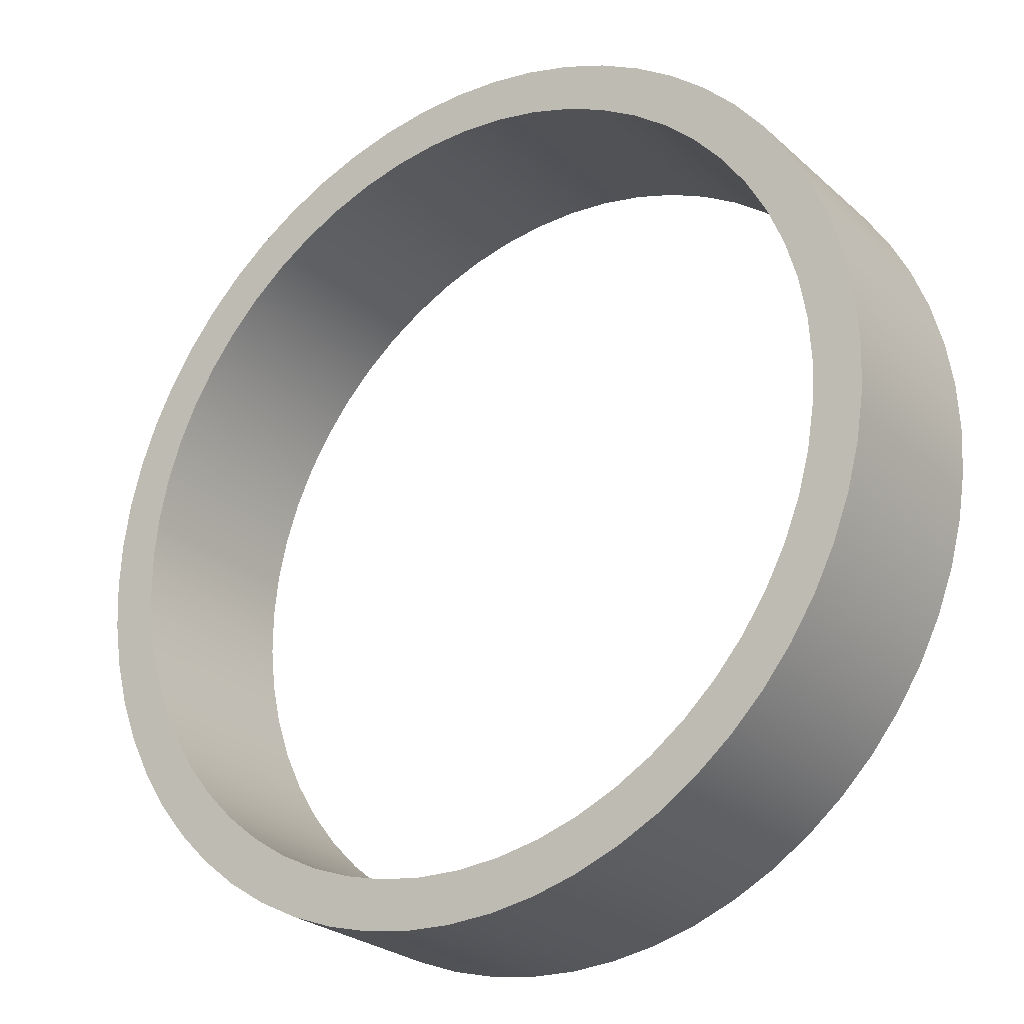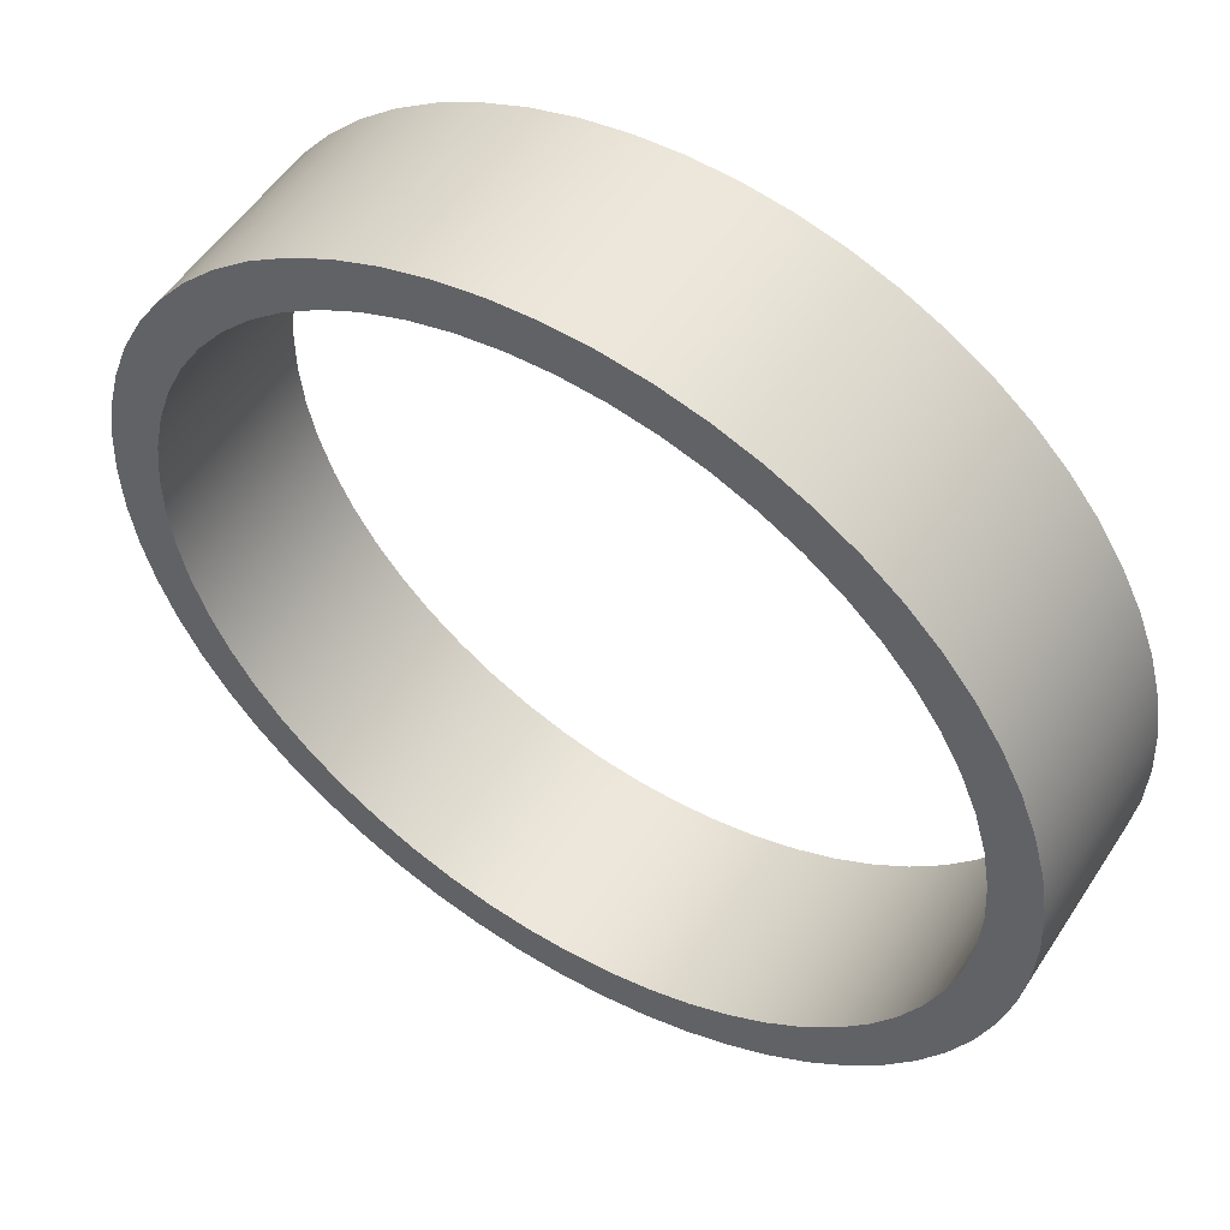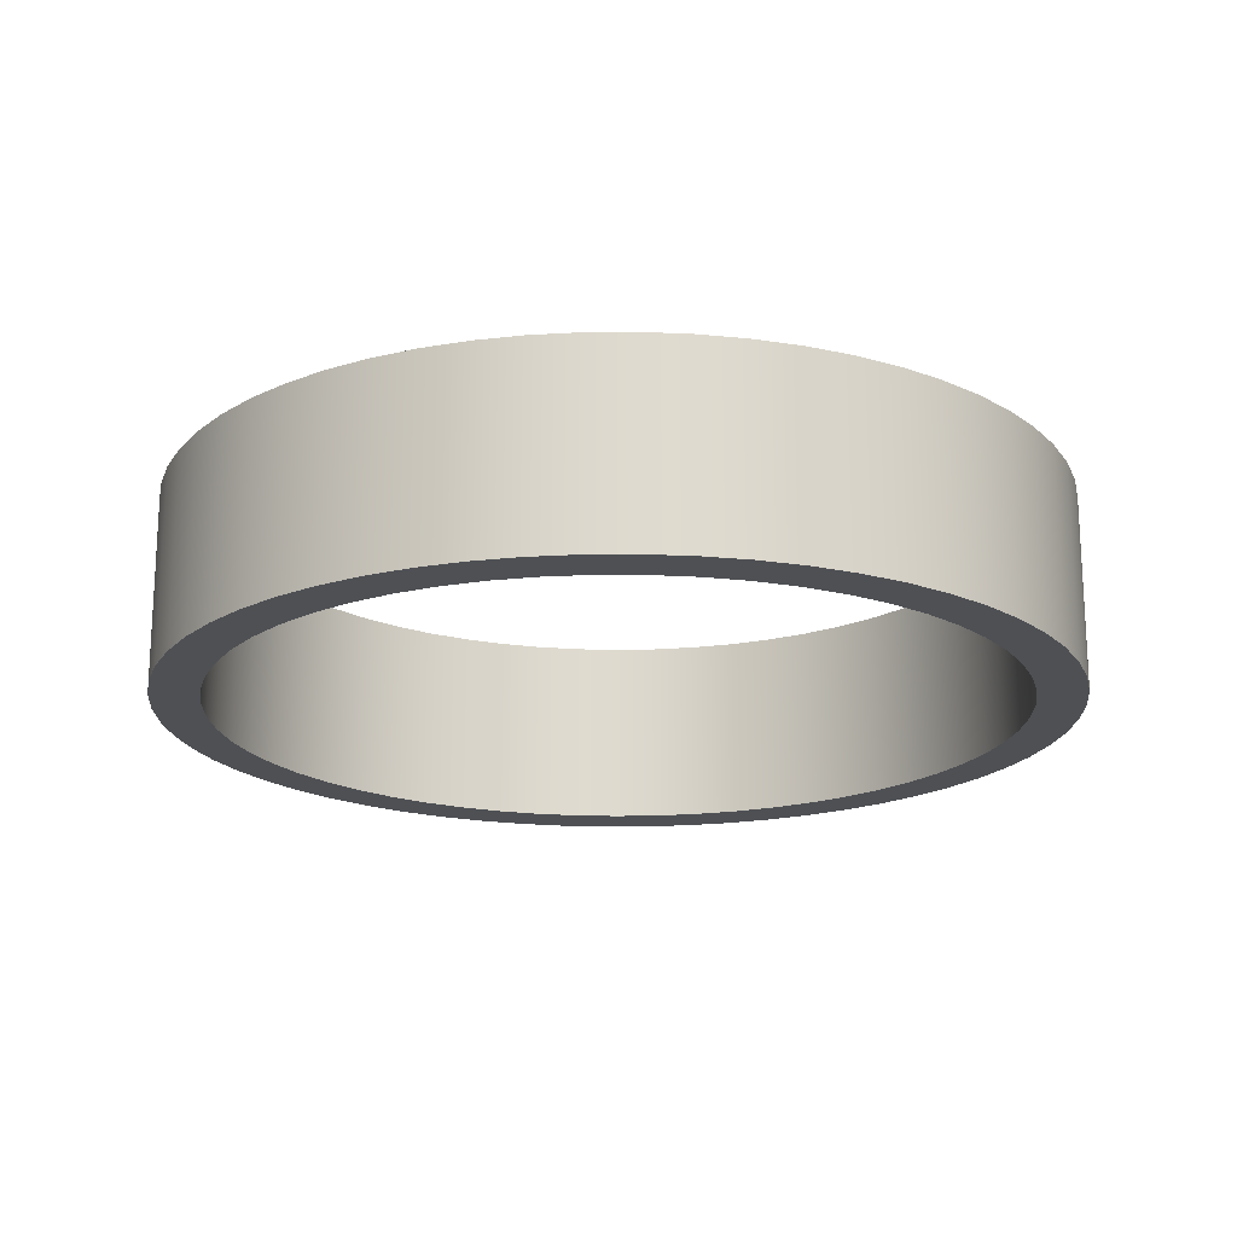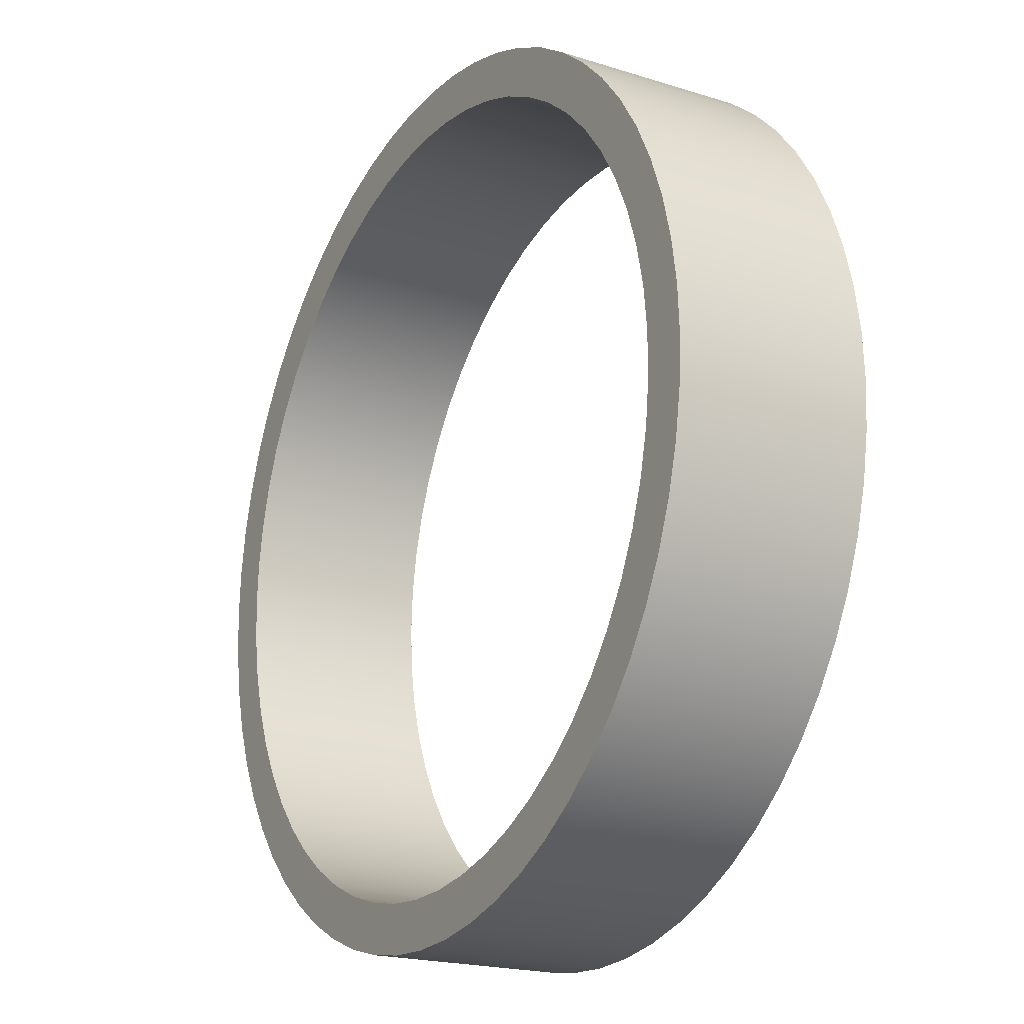
<metadata>
{"format":"obj","ext":"obj","renderer":"f3d","projection":"perspective","resolution":1024,"background":"white","views":[{"elev":-25.7,"azim":-144.2,"up":"+Z"},{"elev":52.9,"azim":-147.8,"up":"+Z"},{"elev":-18.7,"azim":-68.2,"up":"+Y"},{"elev":-20.1,"azim":59.9,"up":"+Z"}]}
</metadata>
<code>
v -11.13 1 3.97
v -11.12 1 4.196
v -11.08 1 4.418
v -11.02 1 4.636
v -10.93 1 4.845
v -10.83 1 5.044
v -10.7 1 5.229
v -10.55 1 5.4
v -10.38 1 5.552
v -10.2 1 5.686
v -10 1 5.799
v -9.798 1 5.89
v -9.582 1 5.957
v -9.361 1 6.001
v -9.136 1 6.019
v -8.91 1 6.013
v -8.686 1 5.982
v -8.467 1 5.927
v -8.256 1 5.847
v -8.054 1 5.745
v -7.865 1 5.622
v -7.691 1 5.478
v -7.533 1 5.316
v -7.395 1 5.138
v -7.276 1 4.946
v -7.18 1 4.741
v -7.107 1 4.528
v -7.057 1 4.307
v -7.032 1 4.083
v -7.032 1 3.857
v -7.057 1 3.633
v -7.107 1 3.412
v -7.18 1 3.199
v -7.276 1 2.994
v -7.395 1 2.802
v -7.533 1 2.624
v -7.691 1 2.462
v -7.865 1 2.318
v -8.054 1 2.195
v -8.256 1 2.093
v -8.467 1 2.014
v -8.686 1 1.958
v -8.91 1 1.927
v -9.136 1 1.921
v -9.361 1 1.939
v -9.582 1 1.983
v -9.798 1 2.05
v -10 1 2.141
v -10.2 1 2.254
v -10.38 1 2.388
v -10.55 1 2.541
v -10.7 1 2.711
v -10.83 1 2.897
v -10.93 1 3.095
v -11.02 1 3.304
v -11.08 1 3.522
v -11.12 1 3.745
v -11.13 0 3.97
v -11.12 0 3.745
v -11.08 0 3.522
v -11.02 0 3.304
v -10.93 0 3.095
v -10.83 0 2.897
v -10.7 0 2.711
v -10.55 0 2.541
v -10.38 0 2.388
v -10.2 0 2.254
v -10 0 2.141
v -9.798 0 2.05
v -9.582 0 1.983
v -9.361 0 1.939
v -9.136 0 1.921
v -8.91 0 1.927
v -8.686 0 1.958
v -8.467 0 2.014
v -8.256 0 2.093
v -8.054 0 2.195
v -7.865 0 2.318
v -7.691 0 2.462
v -7.533 0 2.624
v -7.395 0 2.802
v -7.276 0 2.994
v -7.18 0 3.199
v -7.107 0 3.412
v -7.057 0 3.633
v -7.032 0 3.857
v -7.032 0 4.083
v -7.057 0 4.307
v -7.107 0 4.528
v -7.18 0 4.741
v -7.276 0 4.946
v -7.395 0 5.138
v -7.533 0 5.316
v -7.691 0 5.478
v -7.865 0 5.622
v -8.054 0 5.745
v -8.256 0 5.847
v -8.467 0 5.927
v -8.686 0 5.982
v -8.91 0 6.013
v -9.136 0 6.019
v -9.361 0 6.001
v -9.582 0 5.957
v -9.798 0 5.89
v -10 0 5.799
v -10.2 0 5.686
v -10.38 0 5.552
v -10.55 0 5.4
v -10.7 0 5.229
v -10.83 0 5.044
v -10.93 0 4.845
v -11.02 0 4.636
v -11.08 0 4.418
v -11.12 0 4.196
v -11.13 1 3.97
v -11.13 0 3.97
v -11.13 1 3.97
v -11.12 1 3.745
v -11.08 1 3.522
v -11.02 1 3.304
v -10.93 1 3.095
v -10.83 1 2.897
v -10.7 1 2.711
v -10.55 1 2.541
v -10.38 1 2.388
v -10.2 1 2.254
v -10 1 2.141
v -9.798 1 2.05
v -9.582 1 1.983
v -9.361 1 1.939
v -9.136 1 1.921
v -8.91 1 1.927
v -8.686 1 1.958
v -8.467 1 2.014
v -8.256 1 2.093
v -8.054 1 2.195
v -7.865 1 2.318
v -7.691 1 2.462
v -7.533 1 2.624
v -7.395 1 2.802
v -7.276 1 2.994
v -7.18 1 3.199
v -7.107 1 3.412
v -7.057 1 3.633
v -7.032 1 3.857
v -7.032 1 4.083
v -7.057 1 4.307
v -7.107 1 4.528
v -7.18 1 4.741
v -7.276 1 4.946
v -7.395 1 5.138
v -7.533 1 5.316
v -7.691 1 5.478
v -7.865 1 5.622
v -8.054 1 5.745
v -8.256 1 5.847
v -8.467 1 5.927
v -8.686 1 5.982
v -8.91 1 6.013
v -9.136 1 6.019
v -9.361 1 6.001
v -9.582 1 5.957
v -9.798 1 5.89
v -10 1 5.799
v -10.2 1 5.686
v -10.38 1 5.552
v -10.55 1 5.4
v -10.7 1 5.229
v -10.83 1 5.044
v -10.93 1 4.845
v -11.02 1 4.636
v -11.08 1 4.418
v -11.12 1 4.196
v -11.38 1 3.97
v -11.37 1 4.21
v -11.33 1 4.448
v -11.27 1 4.681
v -11.18 1 4.906
v -11.07 1 5.12
v -10.94 1 5.322
v -10.79 1 5.509
v -10.62 1 5.679
v -10.43 1 5.831
v -10.23 1 5.962
v -10.01 1 6.071
v -9.79 1 6.157
v -9.557 1 6.22
v -9.32 1 6.257
v -9.079 1 6.27
v -8.839 1 6.257
v -8.601 1 6.22
v -8.368 1 6.157
v -8.144 1 6.071
v -7.929 1 5.962
v -7.727 1 5.831
v -7.54 1 5.679
v -7.37 1 5.509
v -7.218 1 5.322
v -7.087 1 5.12
v -6.978 1 4.906
v -6.892 1 4.681
v -6.829 1 4.448
v -6.792 1 4.21
v -6.779 1 3.97
v -6.792 1 3.73
v -6.829 1 3.492
v -6.892 1 3.259
v -6.978 1 3.035
v -7.087 1 2.82
v -7.218 1 2.618
v -7.37 1 2.431
v -7.54 1 2.261
v -7.727 1 2.109
v -7.929 1 1.978
v -8.144 1 1.869
v -8.368 1 1.783
v -8.601 1 1.72
v -8.839 1 1.683
v -9.079 1 1.67
v -9.32 1 1.683
v -9.557 1 1.72
v -9.79 1 1.783
v -10.01 1 1.869
v -10.23 1 1.978
v -10.43 1 2.109
v -10.62 1 2.261
v -10.79 1 2.431
v -10.94 1 2.618
v -11.07 1 2.82
v -11.18 1 3.035
v -11.27 1 3.259
v -11.33 1 3.492
v -11.37 1 3.73
v -11.13 0 3.97
v -11.12 0 4.196
v -11.08 0 4.418
v -11.02 0 4.636
v -10.93 0 4.845
v -10.83 0 5.044
v -10.7 0 5.229
v -10.55 0 5.4
v -10.38 0 5.552
v -10.2 0 5.686
v -10 0 5.799
v -9.798 0 5.89
v -9.582 0 5.957
v -9.361 0 6.001
v -9.136 0 6.019
v -8.91 0 6.013
v -8.686 0 5.982
v -8.467 0 5.927
v -8.256 0 5.847
v -8.054 0 5.745
v -7.865 0 5.622
v -7.691 0 5.478
v -7.533 0 5.316
v -7.395 0 5.138
v -7.276 0 4.946
v -7.18 0 4.741
v -7.107 0 4.528
v -7.057 0 4.307
v -7.032 0 4.083
v -7.032 0 3.857
v -7.057 0 3.633
v -7.107 0 3.412
v -7.18 0 3.199
v -7.276 0 2.994
v -7.395 0 2.802
v -7.533 0 2.624
v -7.691 0 2.462
v -7.865 0 2.318
v -8.054 0 2.195
v -8.256 0 2.093
v -8.467 0 2.014
v -8.686 0 1.958
v -8.91 0 1.927
v -9.136 0 1.921
v -9.361 0 1.939
v -9.582 0 1.983
v -9.798 0 2.05
v -10 0 2.141
v -10.2 0 2.254
v -10.38 0 2.388
v -10.55 0 2.541
v -10.7 0 2.711
v -10.83 0 2.897
v -10.93 0 3.095
v -11.02 0 3.304
v -11.08 0 3.522
v -11.12 0 3.745
v -11.38 0 3.97
v -11.37 0 3.73
v -11.33 0 3.492
v -11.27 0 3.259
v -11.18 0 3.035
v -11.07 0 2.82
v -10.94 0 2.618
v -10.79 0 2.431
v -10.62 0 2.261
v -10.43 0 2.109
v -10.23 0 1.978
v -10.01 0 1.869
v -9.79 0 1.783
v -9.557 0 1.72
v -9.32 0 1.683
v -9.079 0 1.67
v -8.839 0 1.683
v -8.601 0 1.72
v -8.368 0 1.783
v -8.144 0 1.869
v -7.929 0 1.978
v -7.727 0 2.109
v -7.54 0 2.261
v -7.37 0 2.431
v -7.218 0 2.618
v -7.087 0 2.82
v -6.978 0 3.035
v -6.892 0 3.259
v -6.829 0 3.492
v -6.792 0 3.73
v -6.779 0 3.97
v -6.792 0 4.21
v -6.829 0 4.448
v -6.892 0 4.681
v -6.978 0 4.906
v -7.087 0 5.12
v -7.218 0 5.322
v -7.37 0 5.509
v -7.54 0 5.679
v -7.727 0 5.831
v -7.929 0 5.962
v -8.144 0 6.071
v -8.368 0 6.157
v -8.601 0 6.22
v -8.839 0 6.257
v -9.079 0 6.27
v -9.32 0 6.257
v -9.557 0 6.22
v -9.79 0 6.157
v -10.01 0 6.071
v -10.23 0 5.962
v -10.43 0 5.831
v -10.62 0 5.679
v -10.79 0 5.509
v -10.94 0 5.322
v -11.07 0 5.12
v -11.18 0 4.906
v -11.27 0 4.681
v -11.33 0 4.448
v -11.37 0 4.21
v -11.38 1 3.97
v -11.37 1 3.73
v -11.33 1 3.492
v -11.27 1 3.259
v -11.18 1 3.035
v -11.07 1 2.82
v -10.94 1 2.618
v -10.79 1 2.431
v -10.62 1 2.261
v -10.43 1 2.109
v -10.23 1 1.978
v -10.01 1 1.869
v -9.79 1 1.783
v -9.557 1 1.72
v -9.32 1 1.683
v -9.079 1 1.67
v -8.839 1 1.683
v -8.601 1 1.72
v -8.368 1 1.783
v -8.144 1 1.869
v -7.929 1 1.978
v -7.727 1 2.109
v -7.54 1 2.261
v -7.37 1 2.431
v -7.218 1 2.618
v -7.087 1 2.82
v -6.978 1 3.035
v -6.892 1 3.259
v -6.829 1 3.492
v -6.792 1 3.73
v -6.779 1 3.97
v -6.792 1 4.21
v -6.829 1 4.448
v -6.892 1 4.681
v -6.978 1 4.906
v -7.087 1 5.12
v -7.218 1 5.322
v -7.37 1 5.509
v -7.54 1 5.679
v -7.727 1 5.831
v -7.929 1 5.962
v -8.144 1 6.071
v -8.368 1 6.157
v -8.601 1 6.22
v -8.839 1 6.257
v -9.079 1 6.27
v -9.32 1 6.257
v -9.557 1 6.22
v -9.79 1 6.157
v -10.01 1 6.071
v -10.23 1 5.962
v -10.43 1 5.831
v -10.62 1 5.679
v -10.79 1 5.509
v -10.94 1 5.322
v -11.07 1 5.12
v -11.18 1 4.906
v -11.27 1 4.681
v -11.33 1 4.448
v -11.37 1 4.21
v -11.38 0 3.97
v -11.37 0 4.21
v -11.33 0 4.448
v -11.27 0 4.681
v -11.18 0 4.906
v -11.07 0 5.12
v -10.94 0 5.322
v -10.79 0 5.509
v -10.62 0 5.679
v -10.43 0 5.831
v -10.23 0 5.962
v -10.01 0 6.071
v -9.79 0 6.157
v -9.557 0 6.22
v -9.32 0 6.257
v -9.079 0 6.27
v -8.839 0 6.257
v -8.601 0 6.22
v -8.368 0 6.157
v -8.144 0 6.071
v -7.929 0 5.962
v -7.727 0 5.831
v -7.54 0 5.679
v -7.37 0 5.509
v -7.218 0 5.322
v -7.087 0 5.12
v -6.978 0 4.906
v -6.892 0 4.681
v -6.829 0 4.448
v -6.792 0 4.21
v -6.779 0 3.97
v -6.792 0 3.73
v -6.829 0 3.492
v -6.892 0 3.259
v -6.978 0 3.035
v -7.087 0 2.82
v -7.218 0 2.618
v -7.37 0 2.431
v -7.54 0 2.261
v -7.727 0 2.109
v -7.929 0 1.978
v -8.144 0 1.869
v -8.368 0 1.783
v -8.601 0 1.72
v -8.839 0 1.683
v -9.079 0 1.67
v -9.32 0 1.683
v -9.557 0 1.72
v -9.79 0 1.783
v -10.01 0 1.869
v -10.23 0 1.978
v -10.43 0 2.109
v -10.62 0 2.261
v -10.79 0 2.431
v -10.94 0 2.618
v -11.07 0 2.82
v -11.18 0 3.035
v -11.27 0 3.259
v -11.33 0 3.492
v -11.37 0 3.73
v -11.38 0 3.97
v -11.38 1 3.97
f 2 114 1
f 1 114 116
f 115 58 57
f 57 58 59
f 57 59 60
f 2 3 114
f 114 3 113
f 113 3 4
f 113 4 112
f 112 4 5
f 112 5 111
f 111 5 6
f 111 6 110
f 110 6 7
f 110 7 109
f 109 7 8
f 109 8 108
f 108 8 9
f 108 9 107
f 107 9 10
f 107 10 106
f 106 10 11
f 106 11 105
f 105 11 12
f 105 12 104
f 104 12 13
f 104 13 103
f 103 13 14
f 103 14 102
f 102 14 15
f 102 15 101
f 101 15 16
f 101 16 100
f 100 16 17
f 100 17 99
f 99 17 18
f 99 18 98
f 98 18 19
f 98 19 97
f 97 19 20
f 97 20 96
f 96 20 21
f 96 21 95
f 95 21 22
f 95 22 94
f 94 22 23
f 94 23 93
f 93 23 24
f 93 24 92
f 92 24 25
f 92 25 91
f 91 25 26
f 91 26 90
f 90 26 27
f 90 27 89
f 89 27 28
f 89 28 88
f 88 28 29
f 88 29 87
f 87 29 30
f 87 30 86
f 86 30 31
f 86 31 85
f 85 31 32
f 85 32 84
f 84 32 33
f 84 33 83
f 83 33 34
f 83 34 82
f 82 34 35
f 82 35 81
f 81 35 36
f 81 36 80
f 80 36 37
f 80 37 79
f 79 37 38
f 79 38 78
f 78 38 39
f 78 39 77
f 77 39 40
f 77 40 76
f 76 40 41
f 76 41 75
f 75 41 42
f 75 42 74
f 74 42 43
f 74 43 73
f 73 43 44
f 73 44 72
f 72 44 45
f 72 45 71
f 71 45 46
f 71 46 70
f 70 46 47
f 70 47 69
f 69 47 48
f 69 48 68
f 68 48 49
f 68 49 67
f 67 49 50
f 67 50 66
f 66 50 51
f 66 51 65
f 65 51 52
f 65 52 64
f 64 52 53
f 64 53 63
f 63 53 54
f 63 54 62
f 62 54 55
f 62 55 61
f 61 55 56
f 61 56 60
f 60 56 57
f 118 233 117
f 117 233 174
f 117 174 175
f 233 118 232
f 232 118 119
f 232 119 231
f 231 119 120
f 231 120 230
f 230 120 121
f 230 121 229
f 229 121 122
f 229 122 228
f 228 122 123
f 228 123 227
f 227 123 124
f 227 124 226
f 226 124 125
f 226 125 225
f 225 125 126
f 225 126 224
f 224 126 127
f 224 127 223
f 223 127 128
f 223 128 222
f 222 128 129
f 222 129 221
f 221 129 130
f 221 130 220
f 220 130 131
f 220 131 219
f 219 131 132
f 219 132 218
f 218 132 133
f 218 133 217
f 217 133 134
f 217 134 216
f 216 134 135
f 216 135 215
f 215 135 136
f 215 136 214
f 214 136 213
f 213 136 137
f 213 137 212
f 212 137 138
f 212 138 211
f 211 138 139
f 211 139 210
f 210 139 140
f 210 140 209
f 209 140 141
f 209 141 208
f 208 141 142
f 208 142 207
f 207 142 143
f 207 143 206
f 206 143 144
f 206 144 205
f 205 144 145
f 205 145 204
f 204 145 146
f 204 146 203
f 203 146 147
f 203 147 202
f 202 147 148
f 202 148 201
f 201 148 149
f 201 149 200
f 200 149 150
f 200 150 199
f 199 150 151
f 199 151 198
f 198 151 152
f 198 152 197
f 197 152 153
f 197 153 196
f 196 153 154
f 196 154 195
f 195 154 155
f 195 155 194
f 194 155 193
f 193 155 156
f 193 156 192
f 192 156 157
f 192 157 191
f 191 157 158
f 191 158 190
f 190 158 159
f 190 159 189
f 189 159 160
f 189 160 188
f 188 160 161
f 188 161 187
f 187 161 162
f 187 162 186
f 186 162 163
f 186 163 185
f 185 163 164
f 185 164 184
f 184 164 165
f 184 165 183
f 183 165 166
f 183 166 182
f 182 166 167
f 182 167 181
f 181 167 168
f 181 168 180
f 180 168 169
f 180 169 179
f 179 169 170
f 179 170 178
f 178 170 171
f 178 171 177
f 177 171 172
f 177 172 176
f 176 172 173
f 176 173 175
f 175 173 117
f 235 350 234
f 234 350 291
f 234 291 292
f 350 235 349
f 349 235 236
f 349 236 348
f 348 236 237
f 348 237 347
f 347 237 238
f 347 238 346
f 346 238 239
f 346 239 345
f 345 239 240
f 345 240 344
f 344 240 241
f 344 241 343
f 343 241 242
f 343 242 342
f 342 242 243
f 342 243 341
f 341 243 244
f 341 244 340
f 340 244 245
f 340 245 339
f 339 245 246
f 339 246 338
f 338 246 247
f 338 247 337
f 337 247 248
f 337 248 336
f 336 248 249
f 336 249 335
f 335 249 250
f 335 250 334
f 334 250 251
f 334 251 333
f 333 251 252
f 333 252 332
f 332 252 253
f 332 253 331
f 331 253 330
f 330 253 254
f 330 254 329
f 329 254 255
f 329 255 328
f 328 255 256
f 328 256 327
f 327 256 257
f 327 257 326
f 326 257 258
f 326 258 325
f 325 258 259
f 325 259 324
f 324 259 260
f 324 260 323
f 323 260 261
f 323 261 322
f 322 261 262
f 322 262 321
f 321 262 263
f 321 263 320
f 320 263 264
f 320 264 319
f 319 264 265
f 319 265 318
f 318 265 266
f 318 266 317
f 317 266 267
f 317 267 316
f 316 267 268
f 316 268 315
f 315 268 269
f 315 269 314
f 314 269 270
f 314 270 313
f 313 270 271
f 313 271 312
f 312 271 272
f 312 272 311
f 311 272 310
f 310 272 273
f 310 273 309
f 309 273 274
f 309 274 308
f 308 274 275
f 308 275 307
f 307 275 276
f 307 276 306
f 306 276 277
f 306 277 305
f 305 277 278
f 305 278 304
f 304 278 279
f 304 279 303
f 303 279 280
f 303 280 302
f 302 280 281
f 302 281 301
f 301 281 282
f 301 282 300
f 300 282 283
f 300 283 299
f 299 283 284
f 299 284 298
f 298 284 285
f 298 285 297
f 297 285 286
f 297 286 296
f 296 286 287
f 296 287 295
f 295 287 288
f 295 288 294
f 294 288 289
f 294 289 293
f 293 289 290
f 293 290 292
f 292 290 234
f 352 470 351
f 351 470 471
f 472 411 410
f 410 411 412
f 410 412 409
f 409 412 413
f 409 413 408
f 408 413 414
f 408 414 407
f 407 414 415
f 407 415 406
f 406 415 416
f 406 416 405
f 405 416 417
f 405 417 404
f 404 417 418
f 404 418 403
f 403 418 419
f 403 419 402
f 402 419 420
f 402 420 401
f 401 420 421
f 401 421 400
f 400 421 422
f 400 422 399
f 399 422 423
f 399 423 398
f 398 423 424
f 398 424 397
f 397 424 425
f 397 425 396
f 396 425 426
f 396 426 395
f 395 426 427
f 395 427 394
f 394 427 428
f 394 428 393
f 393 428 429
f 393 429 392
f 392 429 430
f 392 430 391
f 391 430 431
f 391 431 390
f 390 431 432
f 390 432 389
f 389 432 433
f 389 433 388
f 388 433 434
f 388 434 387
f 387 434 435
f 387 435 386
f 386 435 436
f 386 436 385
f 385 436 437
f 385 437 384
f 384 437 438
f 384 438 383
f 383 438 439
f 383 439 382
f 382 439 440
f 382 440 381
f 381 440 441
f 381 441 380
f 380 441 442
f 380 442 379
f 379 442 443
f 379 443 378
f 378 443 444
f 378 444 377
f 377 444 445
f 377 445 376
f 376 445 446
f 376 446 375
f 375 446 447
f 375 447 374
f 374 447 448
f 374 448 373
f 373 448 449
f 373 449 372
f 372 449 450
f 372 450 371
f 371 450 451
f 371 451 370
f 370 451 452
f 370 452 369
f 369 452 453
f 369 453 368
f 368 453 454
f 368 454 367
f 367 454 455
f 367 455 366
f 366 455 456
f 366 456 365
f 365 456 457
f 365 457 364
f 364 457 458
f 364 458 363
f 363 458 459
f 363 459 362
f 362 459 460
f 362 460 361
f 361 460 461
f 361 461 360
f 360 461 462
f 360 462 359
f 359 462 463
f 359 463 358
f 358 463 464
f 358 464 357
f 357 464 465
f 357 465 356
f 356 465 466
f 356 466 355
f 355 466 467
f 355 467 354
f 354 467 468
f 354 468 353
f 353 468 469
f 353 469 352
f 352 469 470

</code>
